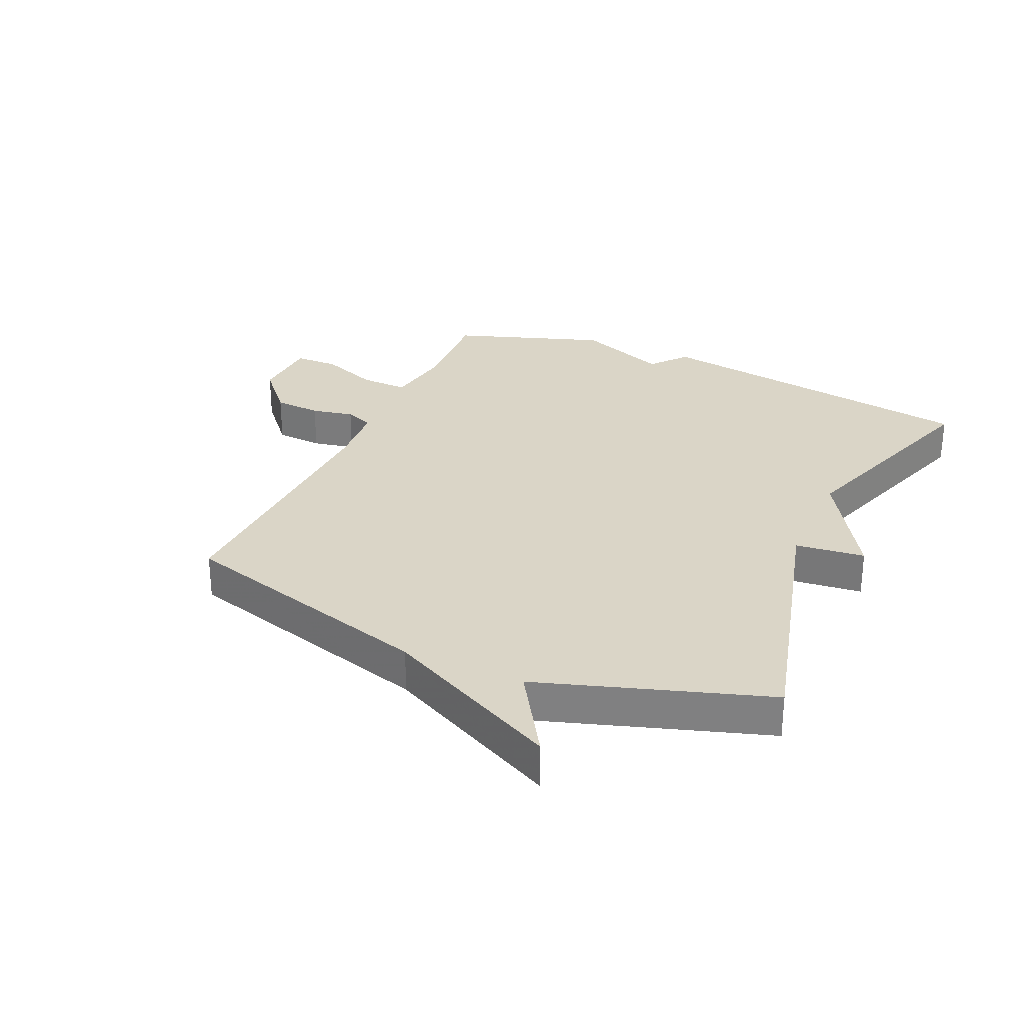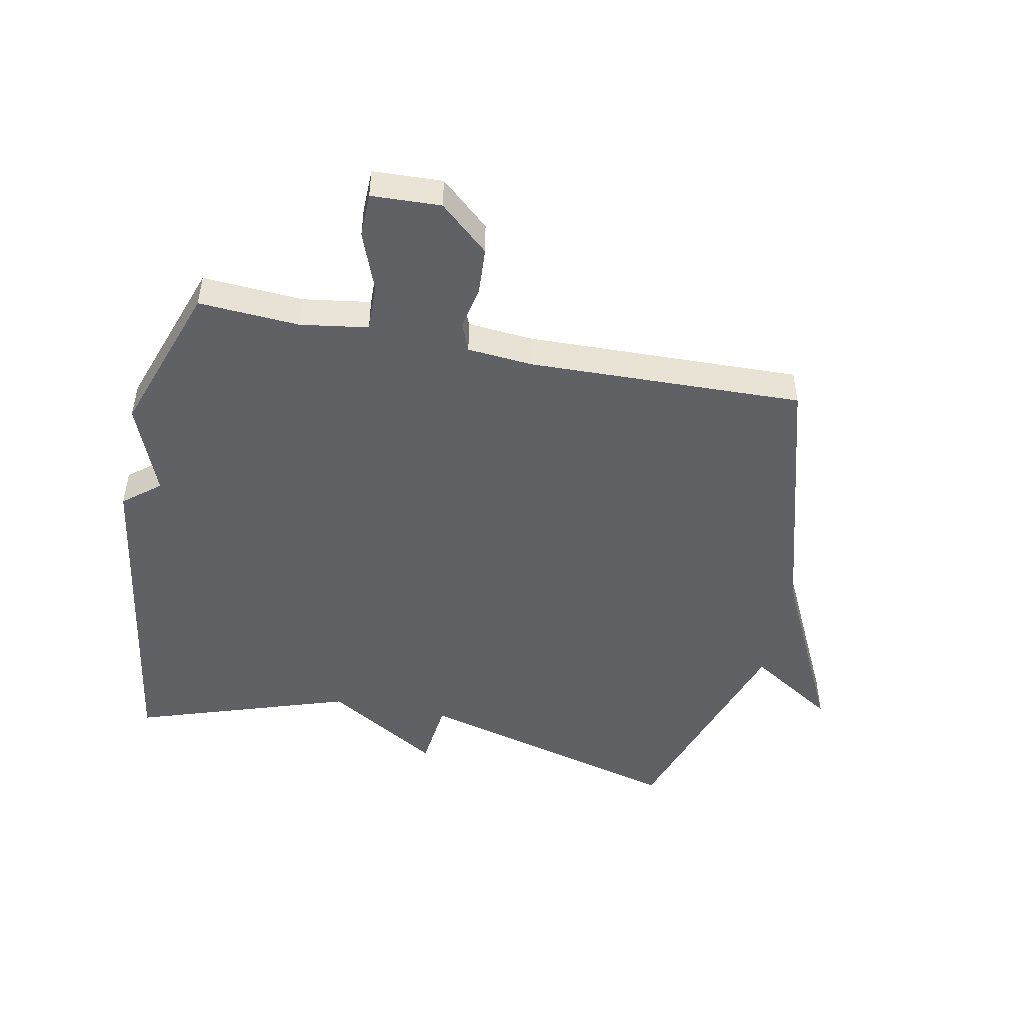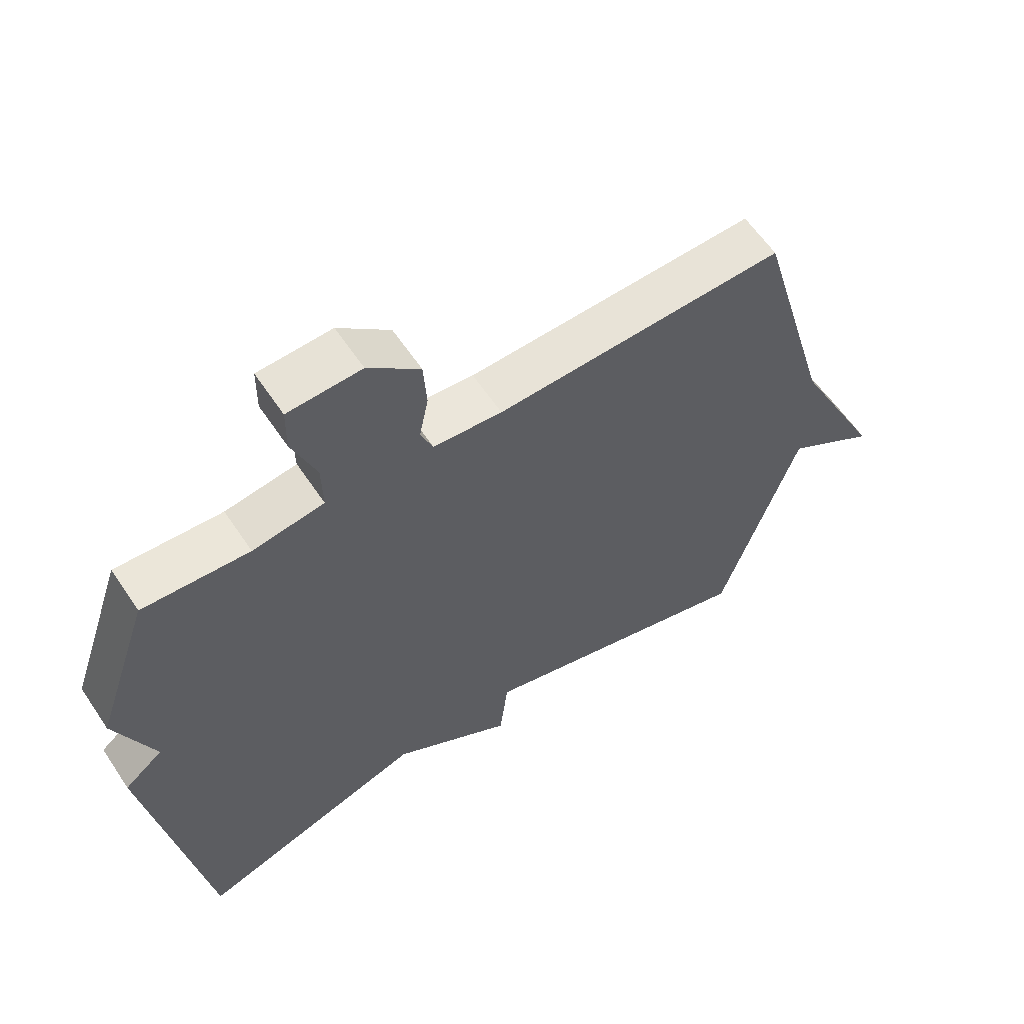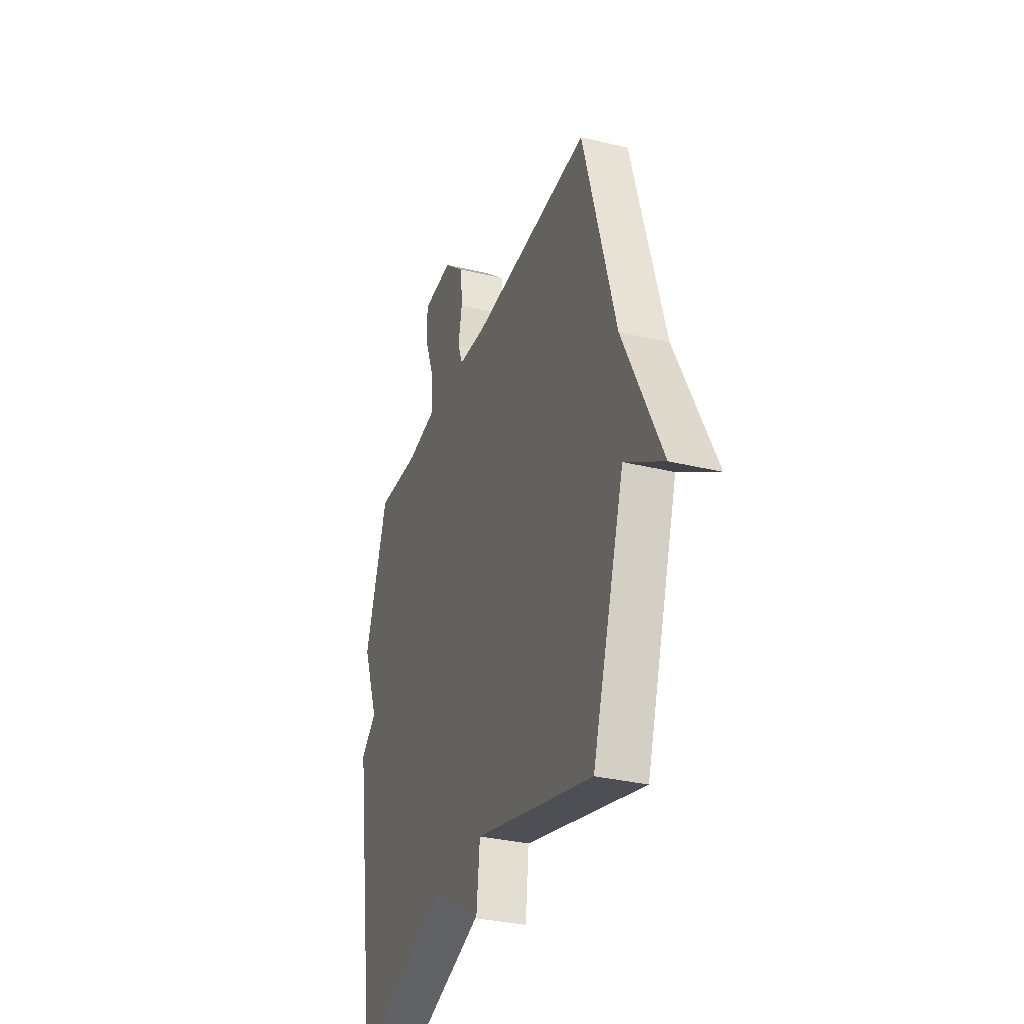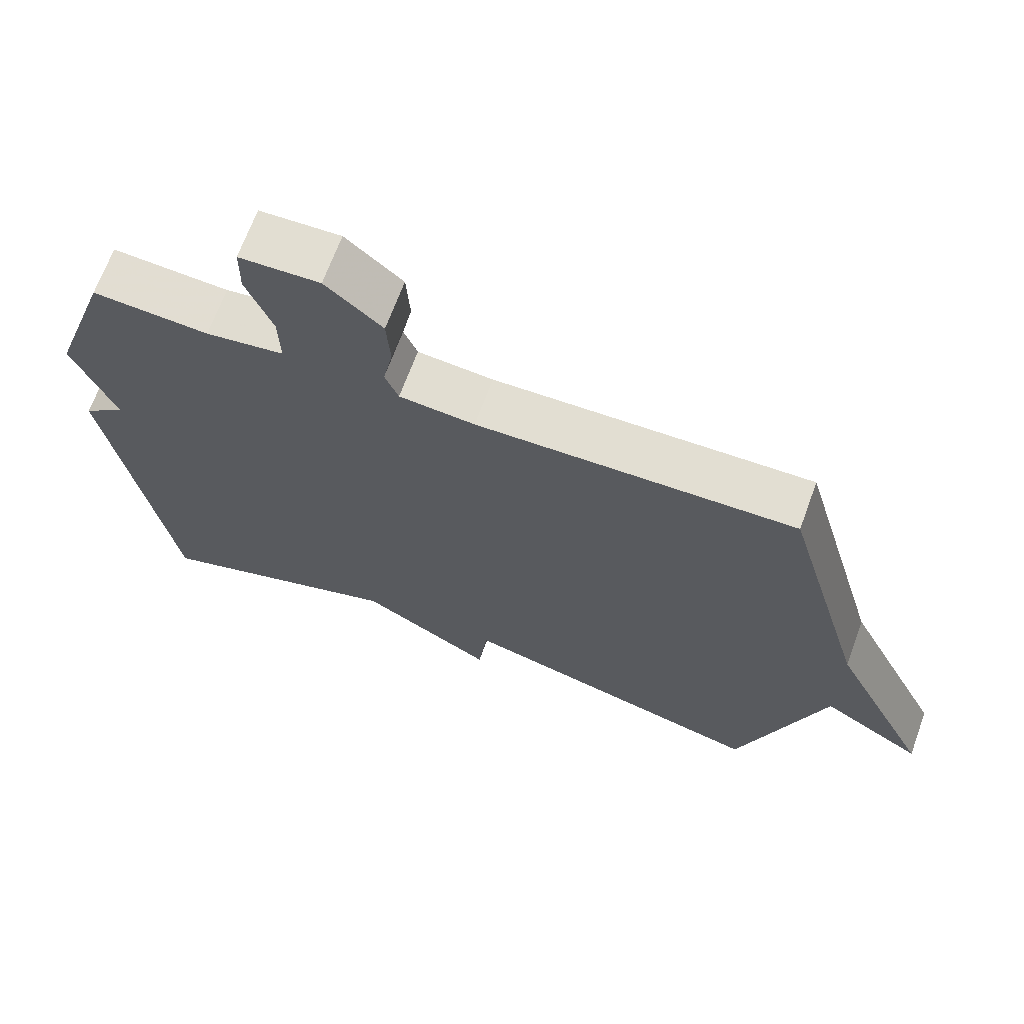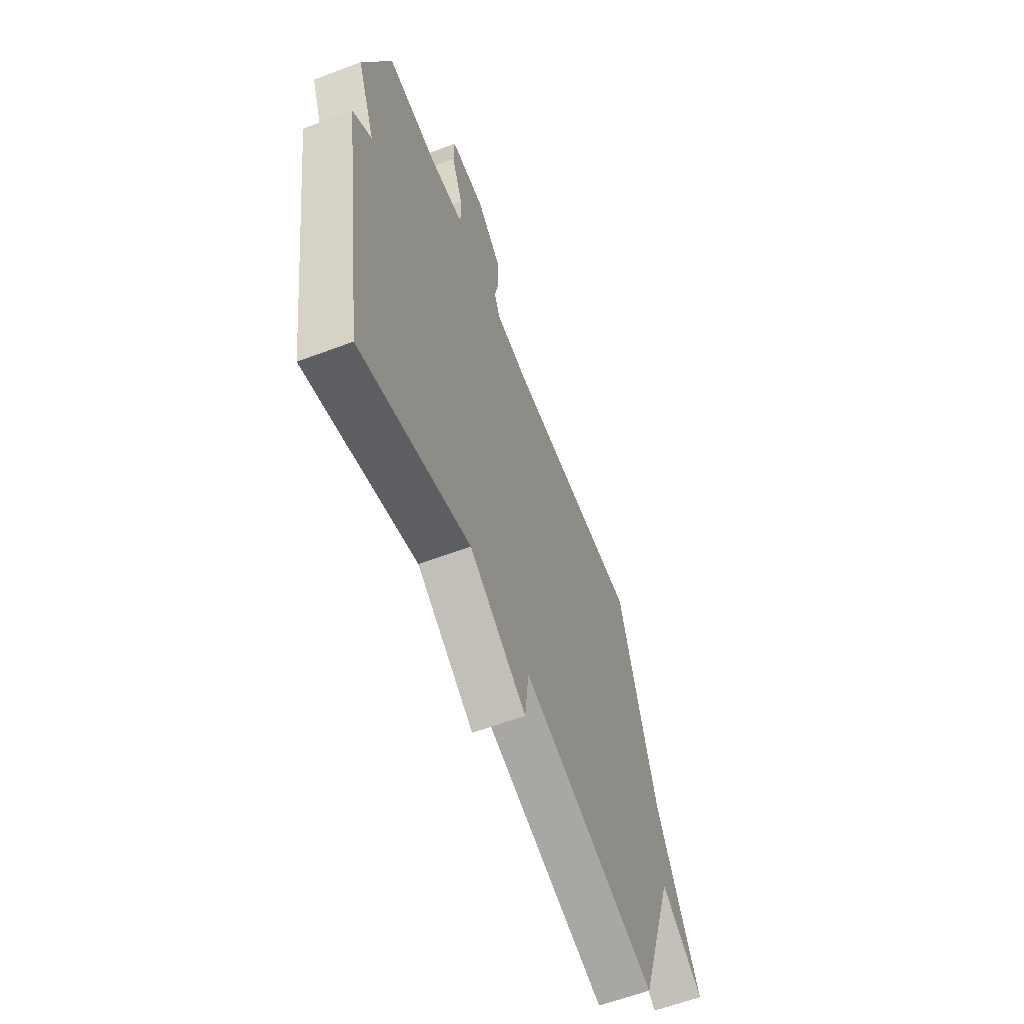
<metadata>
{"format":"obj","ext":"obj","renderer":"f3d","projection":"perspective","resolution":1024,"background":"white","views":[{"elev":29.0,"azim":114.2,"up":"+Y"},{"elev":-48.2,"azim":-11.5,"up":"+Y"},{"elev":60.2,"azim":-33.6,"up":"+Z"},{"elev":-32.7,"azim":71.5,"up":"+Z"},{"elev":67.9,"azim":20.1,"up":"+Z"},{"elev":-61.4,"azim":-69.0,"up":"+Z"}]}
</metadata>
<code>
v -0.5 0.07 0.5
v -0.335 0.07 0.49
v -0.224 0.07 0.507
v -0.226 0.07 0.586
v -0.263 0.07 0.682
v -0.262 0.07 0.755
v -0.148 0.07 0.76
v -0.068 0.07 0.69
v -0.063 0.07 0.612
v -0.077 0.07 0.542
v -0.058 0.07 0.495
v 0.049 0.07 0.486
v 0.5 0.07 0.5
v 0.621 0.07 0.072
v 0.764 0.07 -0.218
v 0.621 0.07 -0.128
v 0.5 0.07 -0.5
v 0.056 0.07 -0.381
v 0.043 0.07 -0.495
v -0.144 0.07 -0.381
v -0.5 0.07 -0.5
v -0.586 0.07 0.05
v -0.526 0.07 0.099
v -0.586 0.07 0.25
v -0.5 0 0.5
v -0.335 0 0.49
v -0.224 0 0.507
v -0.226 0 0.586
v -0.263 0 0.682
v -0.262 0 0.755
v -0.148 0 0.76
v -0.068 0 0.69
v -0.063 0 0.612
v -0.077 0 0.542
v -0.058 0 0.495
v 0.049 0 0.486
v 0.5 0 0.5
v 0.621 0 0.072
v 0.764 0 -0.218
v 0.621 0 -0.128
v 0.5 0 -0.5
v 0.056 0 -0.381
v 0.043 0 -0.495
v -0.144 0 -0.381
v -0.5 0 -0.5
v -0.586 0 0.05
v -0.526 0 0.099
v -0.586 0 0.25
f 23 24 1 2
f 20 21 22 23
f 23 2 3
f 20 23 3
f 19 20 3
f 18 19 3
f 18 3 4
f 17 18 4
f 16 17 4
f 14 15 16 4
f 12 13 14
f 11 12 14
f 11 14 4
f 4 5 6
f 11 4 6
f 10 11 6
f 8 9 10
f 7 8 10
f 6 7 10
f 26 25 48 47
f 47 46 45 44
f 27 26 47
f 27 47 44
f 27 44 43
f 27 43 42
f 28 27 42
f 28 42 41
f 28 41 40
f 28 40 39 38
f 38 37 36
f 38 36 35
f 28 38 35
f 30 29 28
f 30 28 35
f 30 35 34
f 34 33 32
f 34 32 31
f 34 31 30
f 1 25 26 2
f 2 26 27 3
f 3 27 28 4
f 4 28 29 5
f 5 29 30 6
f 6 30 31 7
f 7 31 32 8
f 8 32 33 9
f 9 33 34 10
f 10 34 35 11
f 11 35 36 12
f 12 36 37 13
f 13 37 38 14
f 14 38 39 15
f 15 39 40 16
f 16 40 41 17
f 17 41 42 18
f 18 42 43 19
f 19 43 44 20
f 20 44 45 21
f 21 45 46 22
f 22 46 47 23
f 23 47 48 24
f 24 48 25 1

</code>
